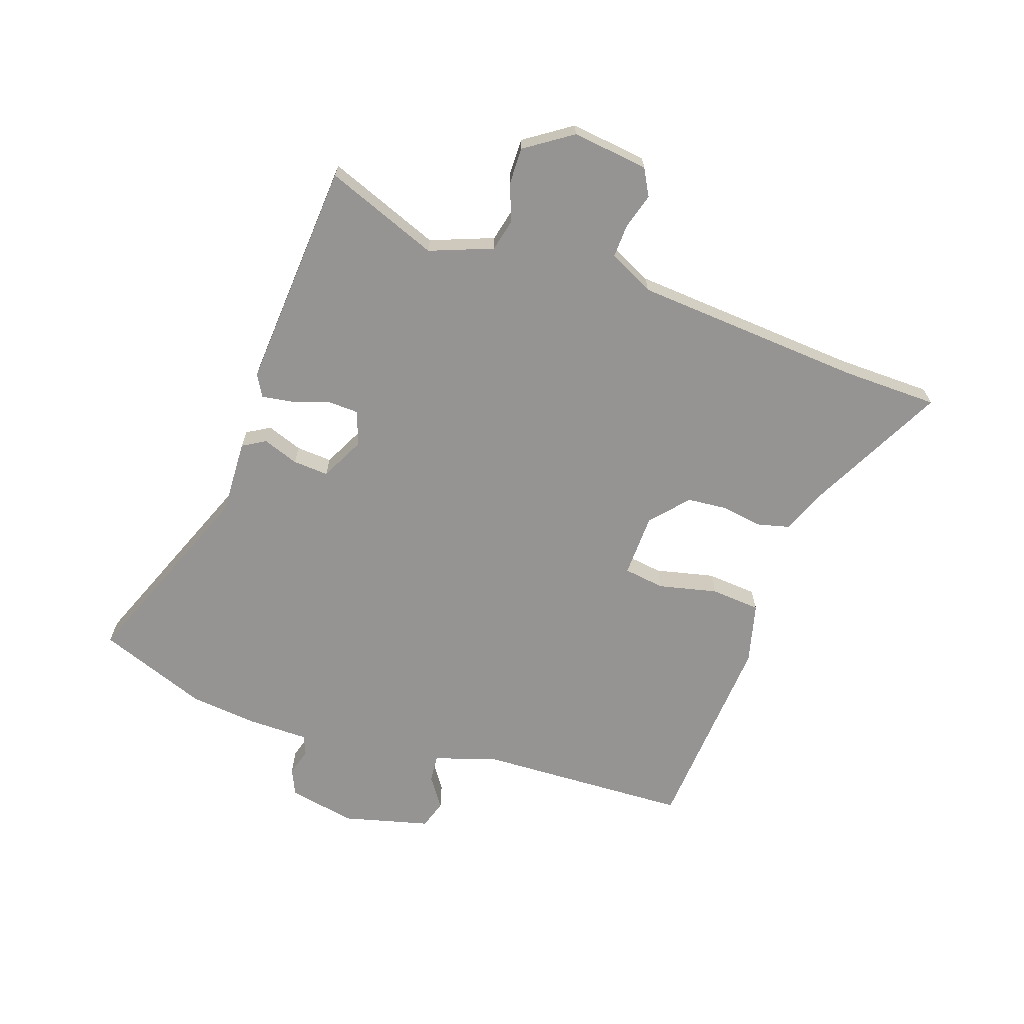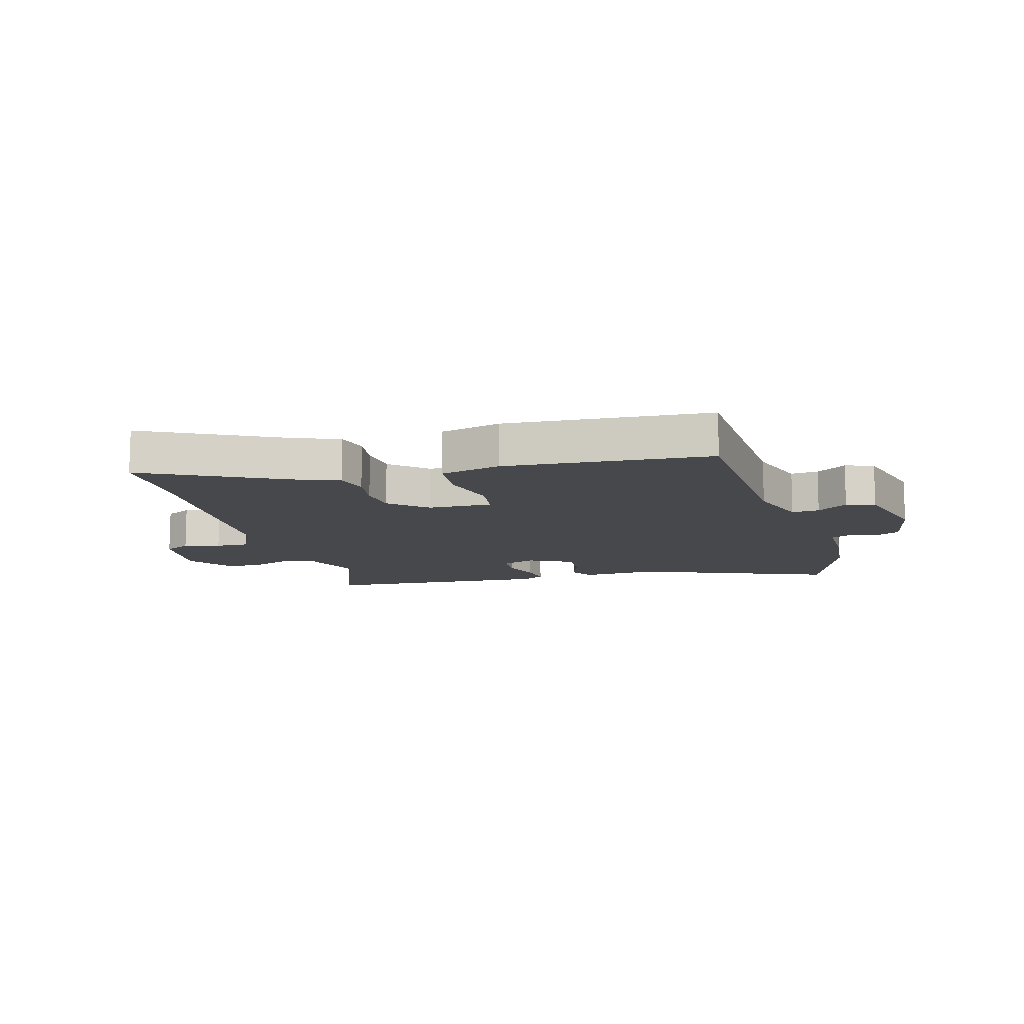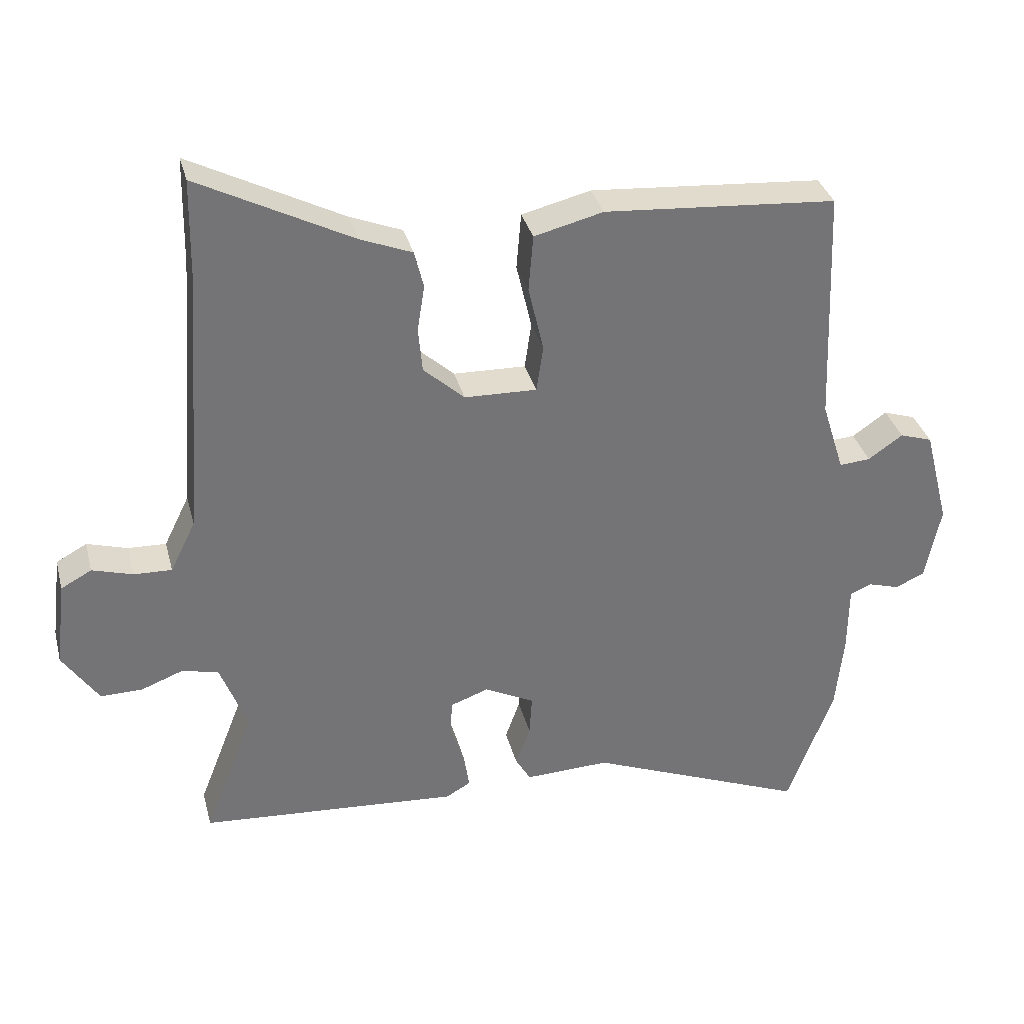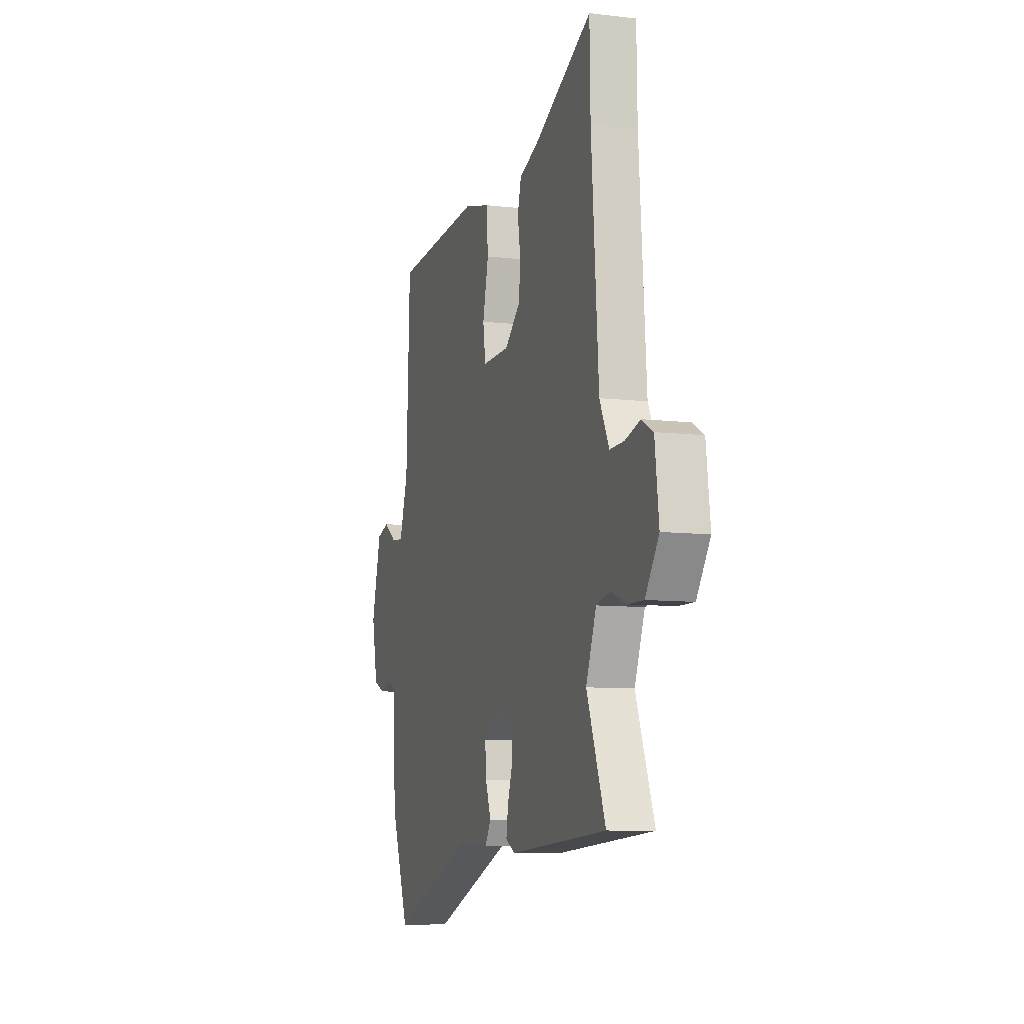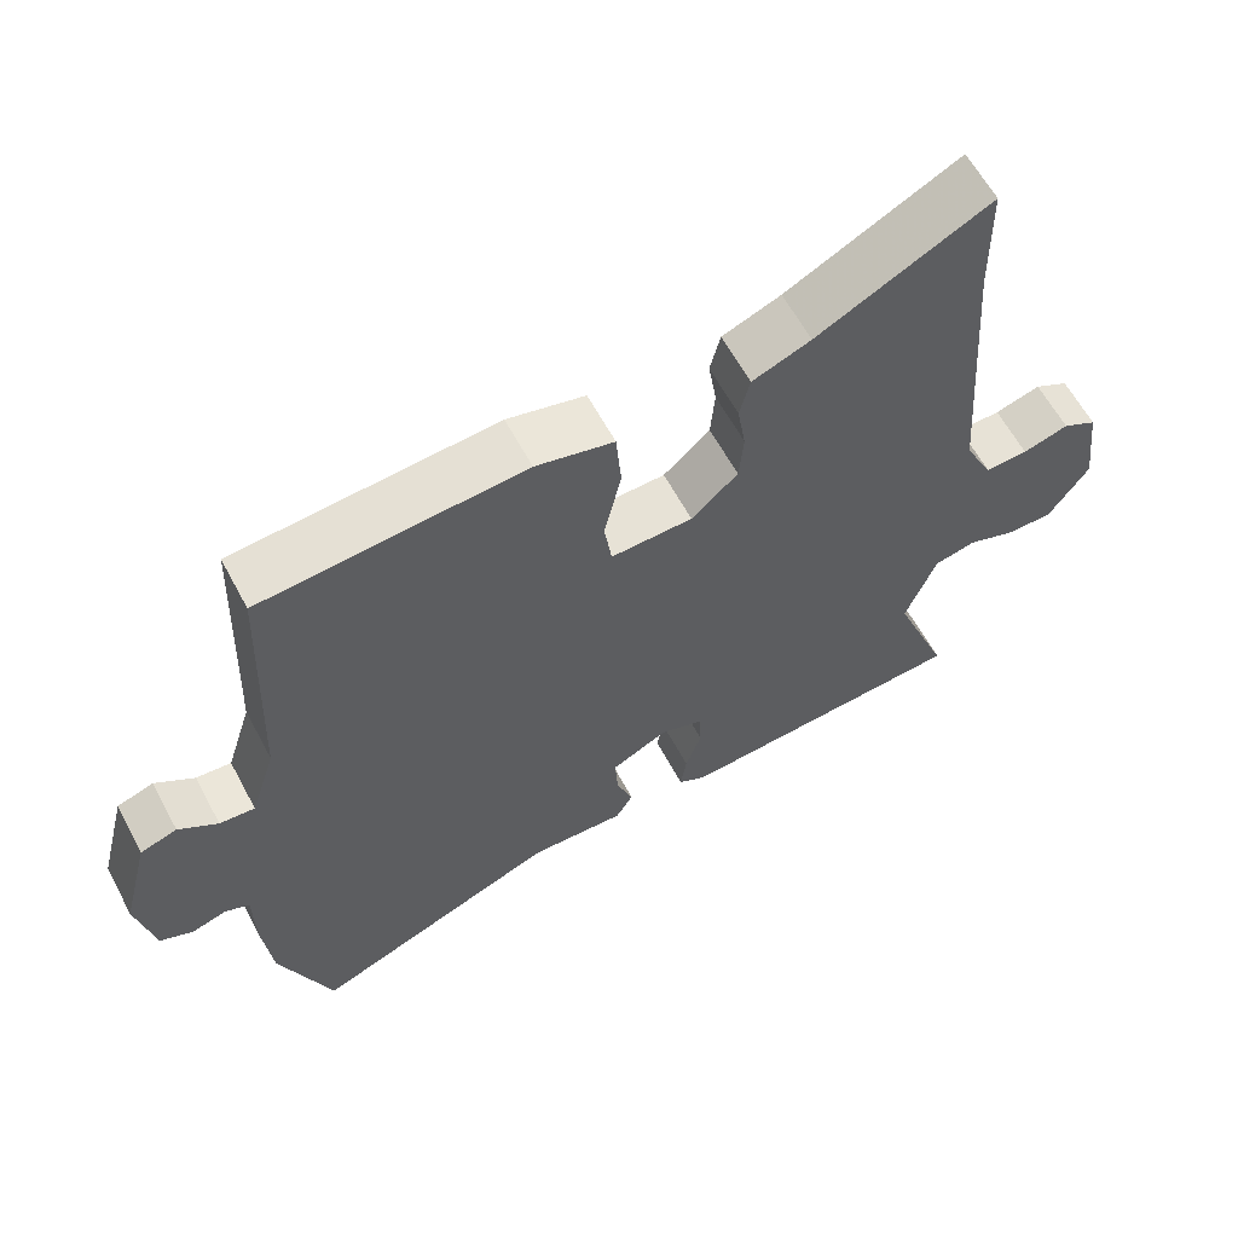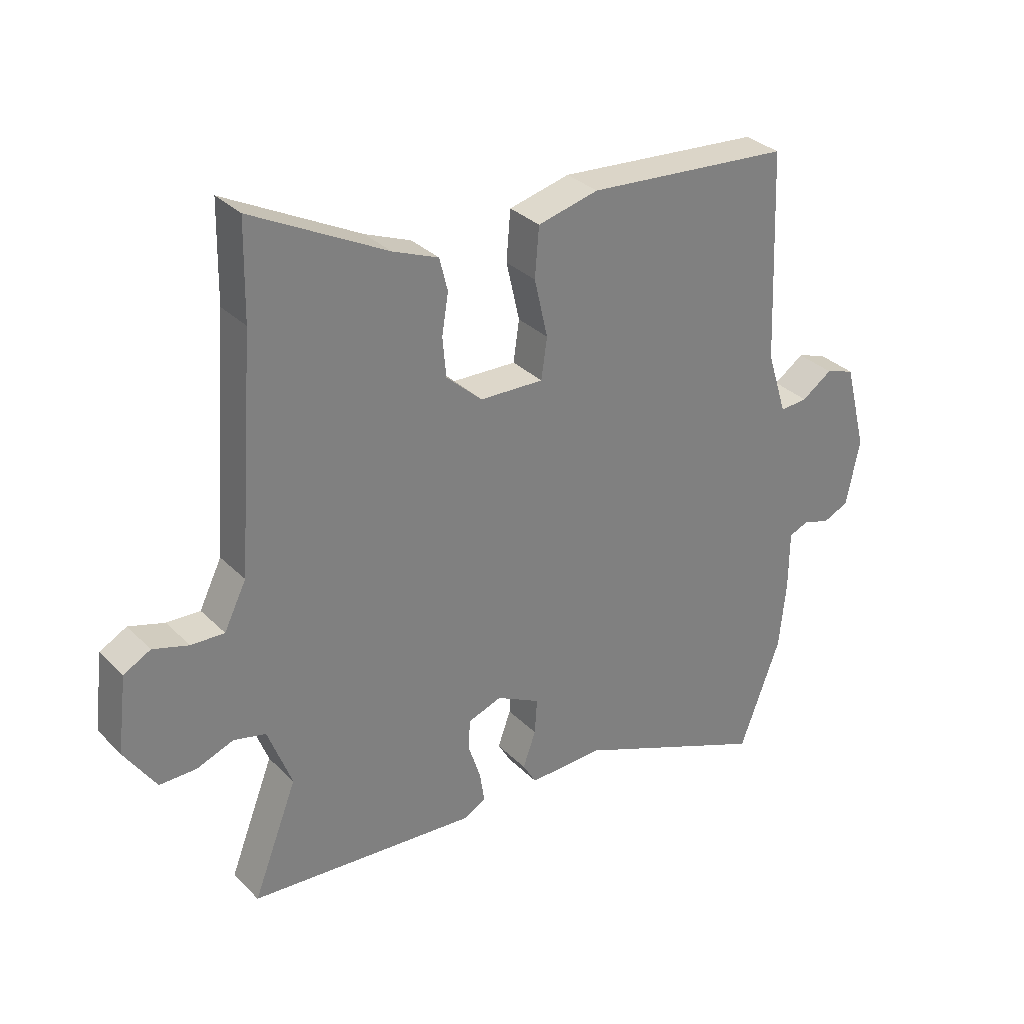
<metadata>
{"format":"obj","ext":"obj","renderer":"f3d","projection":"perspective","resolution":1024,"background":"white","views":[{"elev":-67.1,"azim":-108.9,"up":"+Y"},{"elev":-11.6,"azim":16.0,"up":"+Y"},{"elev":34.1,"azim":-14.2,"up":"+Z"},{"elev":-8.5,"azim":-107.9,"up":"+Z"},{"elev":61.4,"azim":151.9,"up":"+Z"},{"elev":31.5,"azim":-36.1,"up":"+Z"}]}
</metadata>
<code>
v 0.513 0.07 -0.466
v 0.443 0.07 -0.653
v 0.112 0.07 -0.52
v -0.016 0.07 -0.525
v -0.039 0.07 -0.486
v -0.017 0.07 -0.425
v -0.013 0.07 -0.364
v -0.088 0.07 -0.326
v -0.146 0.07 -0.347
v -0.148 0.07 -0.4
v -0.127 0.07 -0.463
v -0.119 0.07 -0.516
v -0.156 0.07 -0.537
v -0.547 0.07 -0.51
v -0.472 0.07 -0.317
v -0.513 0.07 -0.21
v -0.568 0.07 -0.197
v -0.631 0.07 -0.221
v -0.694 0.07 -0.222
v -0.748 0.07 -0.142
v -0.732 0.07 -0.012
v -0.686 0.07 0.013
v -0.625 0.07 -0.005
v -0.568 0.07 -0.007
v -0.53 0.07 0.07
v -0.501 0.07 0.462
v -0.498 0.07 0.625
v -0.267 0.07 0.506
v -0.189 0.07 0.475
v -0.175 0.07 0.419
v -0.186 0.07 0.35
v -0.18 0.07 0.282
v -0.118 0.07 0.226
v -0.009 0.07 0.223
v 0.001 0.07 0.293
v -0.022 0.07 0.393
v -0.015 0.07 0.478
v 0.089 0.07 0.504
v 0.439 0.07 0.478
v 0.453 0.07 0.119
v 0.487 0.07 0.011
v 0.534 0.07 0.015
v 0.586 0.07 0.051
v 0.635 0.07 0.035
v 0.673 0.07 -0.113
v 0.65 0.07 -0.227
v 0.606 0.07 -0.247
v 0.559 0.07 -0.233
v 0.526 0.07 -0.247
v 0.525 0.07 -0.35
v 0.513 0 -0.466
v 0.443 0 -0.653
v 0.112 0 -0.52
v -0.016 0 -0.525
v -0.039 0 -0.486
v -0.017 0 -0.425
v -0.013 0 -0.364
v -0.088 0 -0.326
v -0.146 0 -0.347
v -0.148 0 -0.4
v -0.127 0 -0.463
v -0.119 0 -0.516
v -0.156 0 -0.537
v -0.547 0 -0.51
v -0.472 0 -0.317
v -0.513 0 -0.21
v -0.568 0 -0.197
v -0.631 0 -0.221
v -0.694 0 -0.222
v -0.748 0 -0.142
v -0.732 0 -0.012
v -0.686 0 0.013
v -0.625 0 -0.005
v -0.568 0 -0.007
v -0.53 0 0.07
v -0.501 0 0.462
v -0.498 0 0.625
v -0.267 0 0.506
v -0.189 0 0.475
v -0.175 0 0.419
v -0.186 0 0.35
v -0.18 0 0.282
v -0.118 0 0.226
v -0.009 0 0.223
v 0.001 0 0.293
v -0.022 0 0.393
v -0.015 0 0.478
v 0.089 0 0.504
v 0.439 0 0.478
v 0.453 0 0.119
v 0.487 0 0.011
v 0.534 0 0.015
v 0.586 0 0.051
v 0.635 0 0.035
v 0.673 0 -0.113
v 0.65 0 -0.227
v 0.606 0 -0.247
v 0.559 0 -0.233
v 0.526 0 -0.247
v 0.525 0 -0.35
f 49 50 1 2
f 45 46 47 48
f 45 48 49
f 42 43 44 45
f 41 42 45 49
f 40 41 49 2
f 35 36 37 38
f 34 35 38 39
f 28 29 30 31
f 26 27 28 31
f 25 26 31 32
f 24 25 32 33
f 20 21 22 23
f 20 23 24
f 17 18 19 20
f 16 17 20 24
f 15 16 24 33
f 10 11 12 13
f 9 10 13 14
f 3 4 5 6
f 3 6 7
f 2 3 7
f 34 39 40 2
f 9 14 15 33
f 8 9 33 34
f 7 8 34
f 2 7 34
f 52 51 100 99
f 98 97 96 95
f 99 98 95
f 95 94 93 92
f 99 95 92 91
f 52 99 91 90
f 88 87 86 85
f 89 88 85 84
f 81 80 79 78
f 81 78 77 76
f 82 81 76 75
f 83 82 75 74
f 73 72 71 70
f 74 73 70
f 70 69 68 67
f 74 70 67 66
f 83 74 66 65
f 63 62 61 60
f 64 63 60 59
f 56 55 54 53
f 57 56 53
f 57 53 52
f 52 90 89 84
f 83 65 64 59
f 84 83 59 58
f 84 58 57
f 84 57 52
f 1 51 52 2
f 2 52 53 3
f 3 53 54 4
f 4 54 55 5
f 5 55 56 6
f 6 56 57 7
f 7 57 58 8
f 8 58 59 9
f 9 59 60 10
f 10 60 61 11
f 11 61 62 12
f 12 62 63 13
f 13 63 64 14
f 14 64 65 15
f 15 65 66 16
f 16 66 67 17
f 17 67 68 18
f 18 68 69 19
f 19 69 70 20
f 20 70 71 21
f 21 71 72 22
f 22 72 73 23
f 23 73 74 24
f 24 74 75 25
f 25 75 76 26
f 26 76 77 27
f 27 77 78 28
f 28 78 79 29
f 29 79 80 30
f 30 80 81 31
f 31 81 82 32
f 32 82 83 33
f 33 83 84 34
f 34 84 85 35
f 35 85 86 36
f 36 86 87 37
f 37 87 88 38
f 38 88 89 39
f 39 89 90 40
f 40 90 91 41
f 41 91 92 42
f 42 92 93 43
f 43 93 94 44
f 44 94 95 45
f 45 95 96 46
f 46 96 97 47
f 47 97 98 48
f 48 98 99 49
f 49 99 100 50
f 50 100 51 1

</code>
